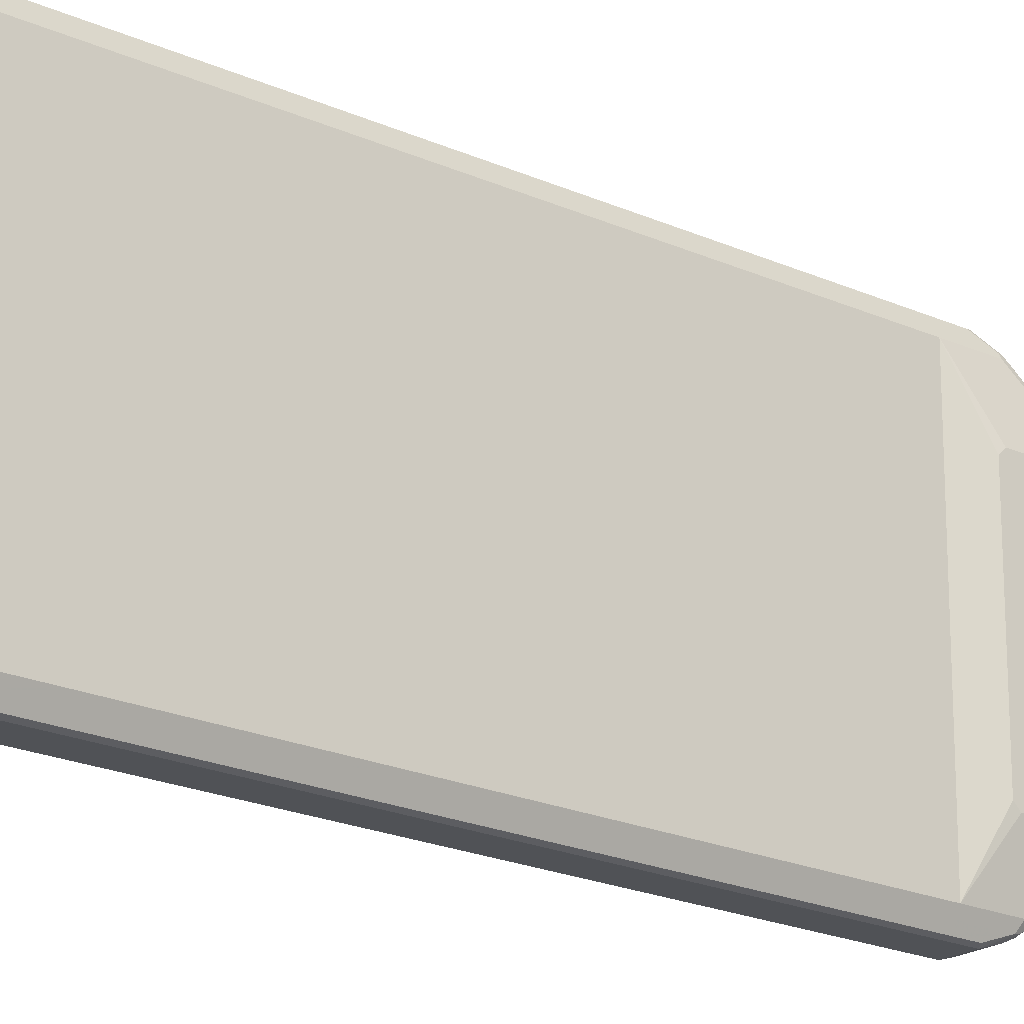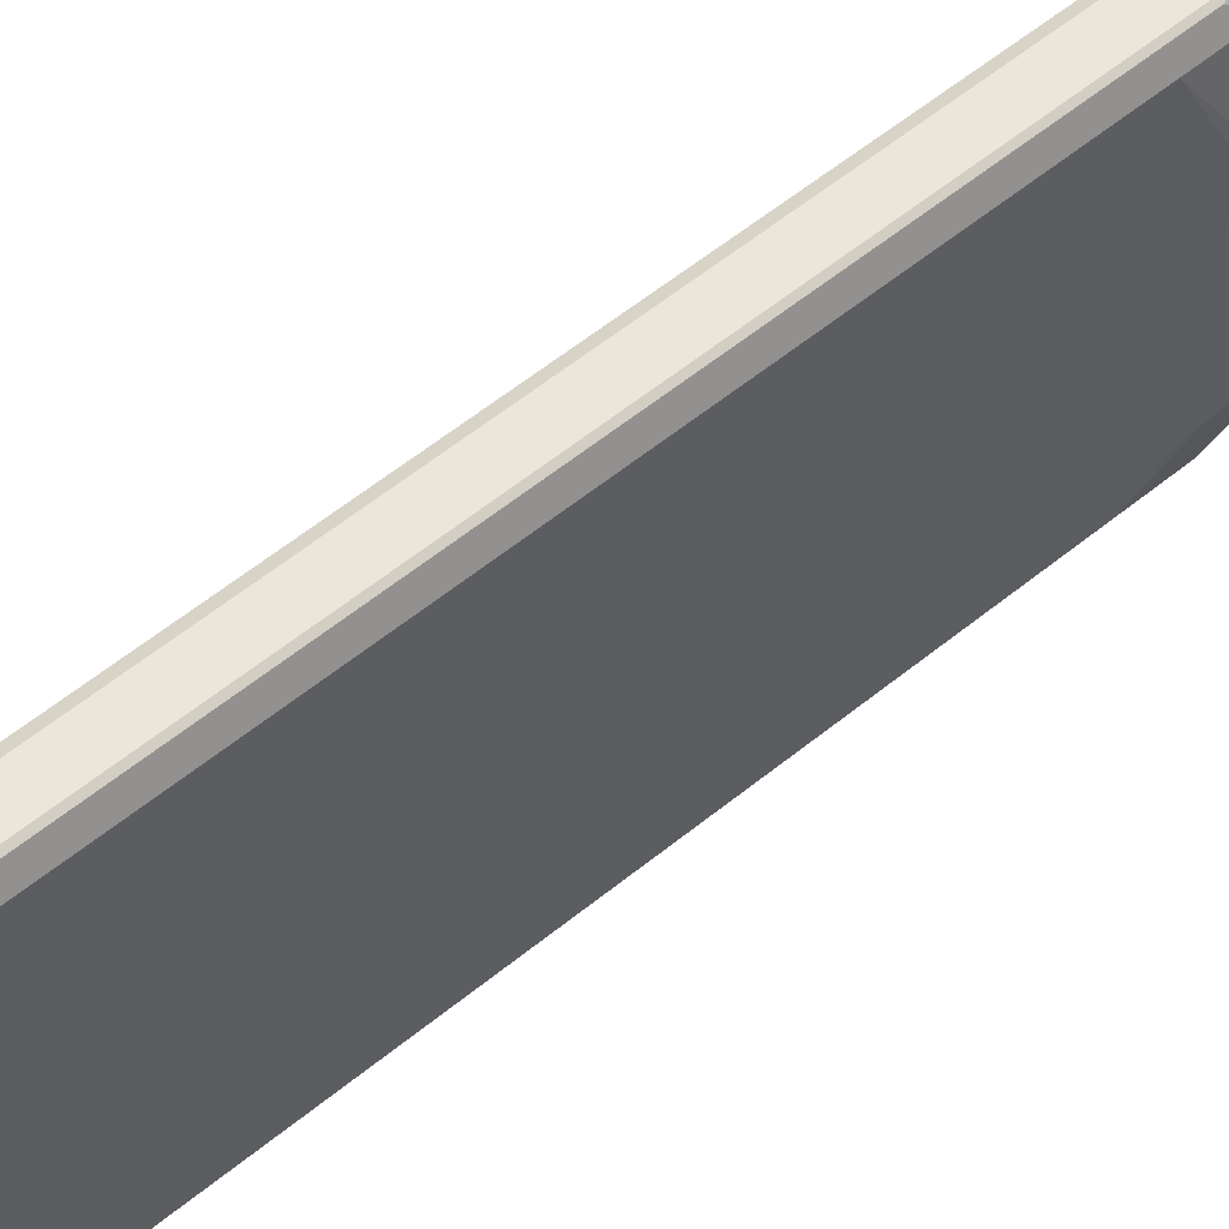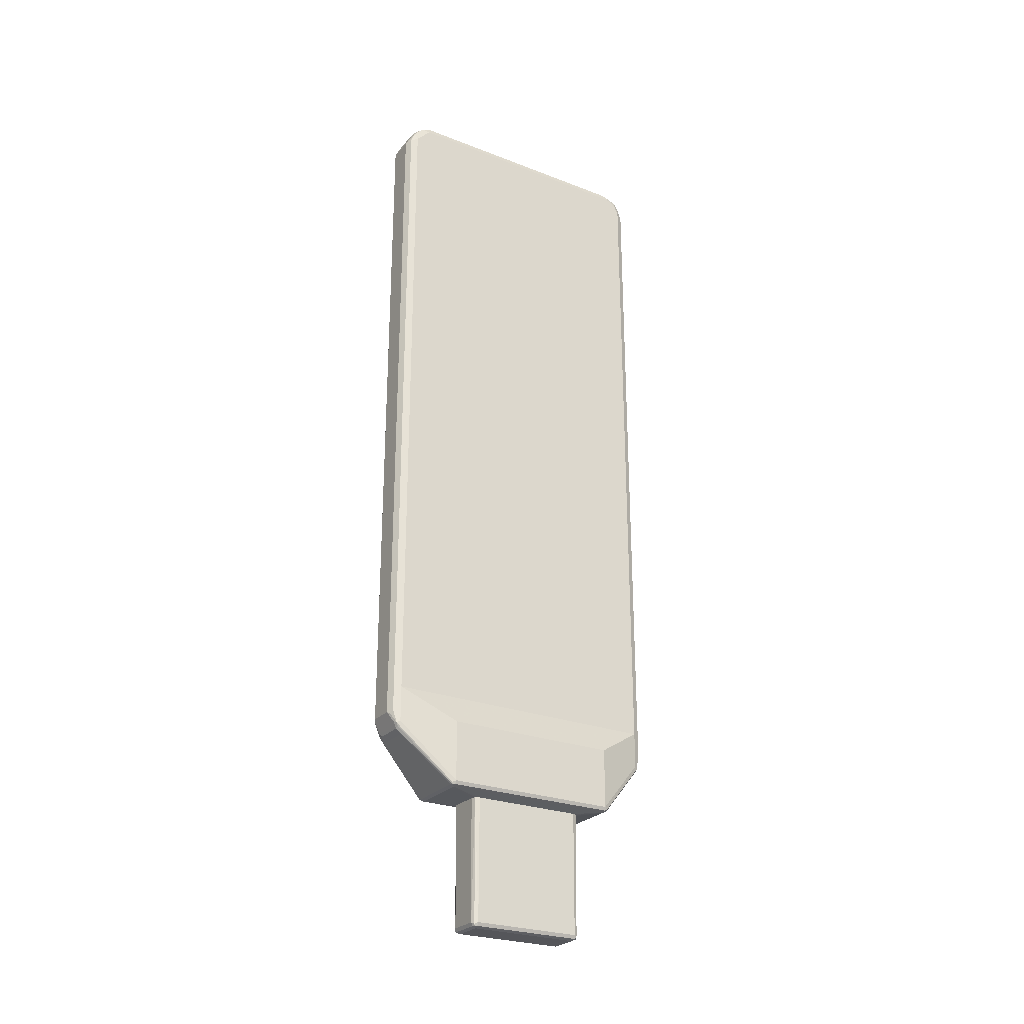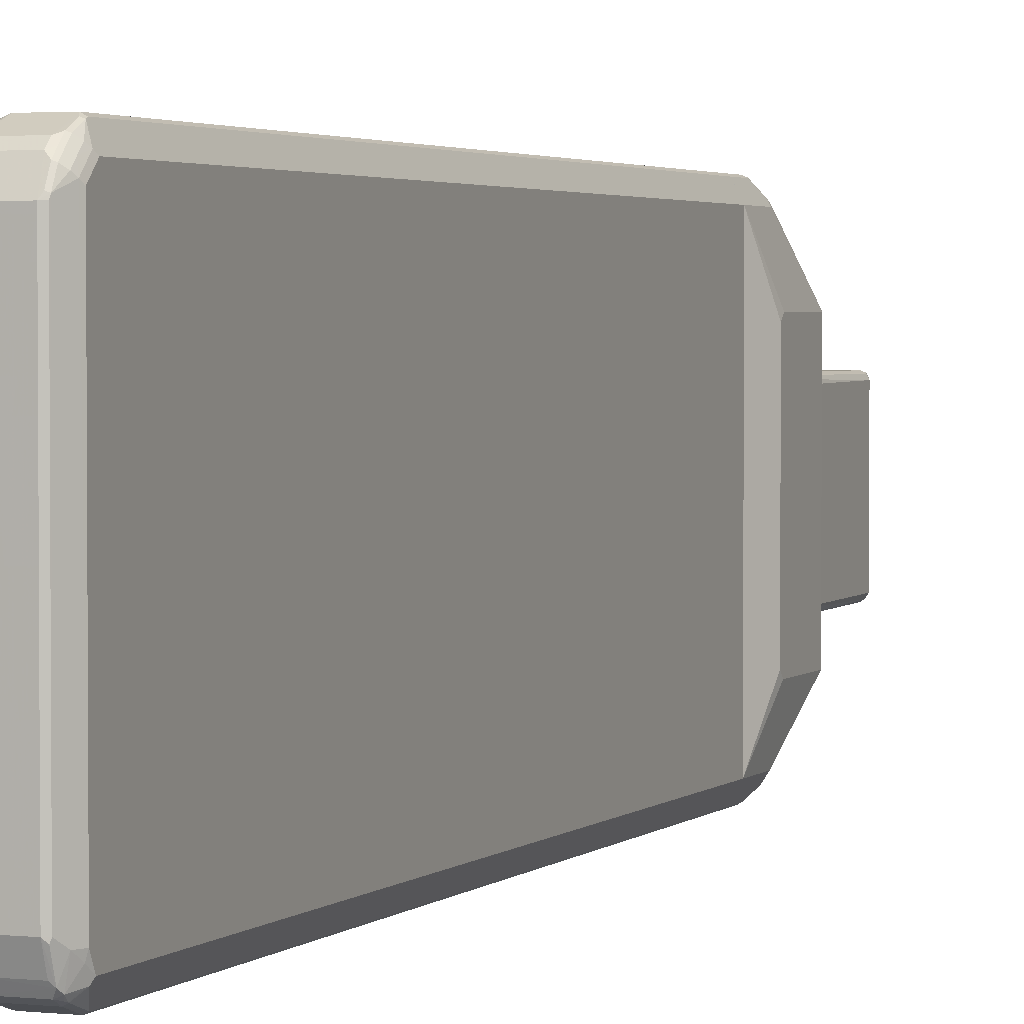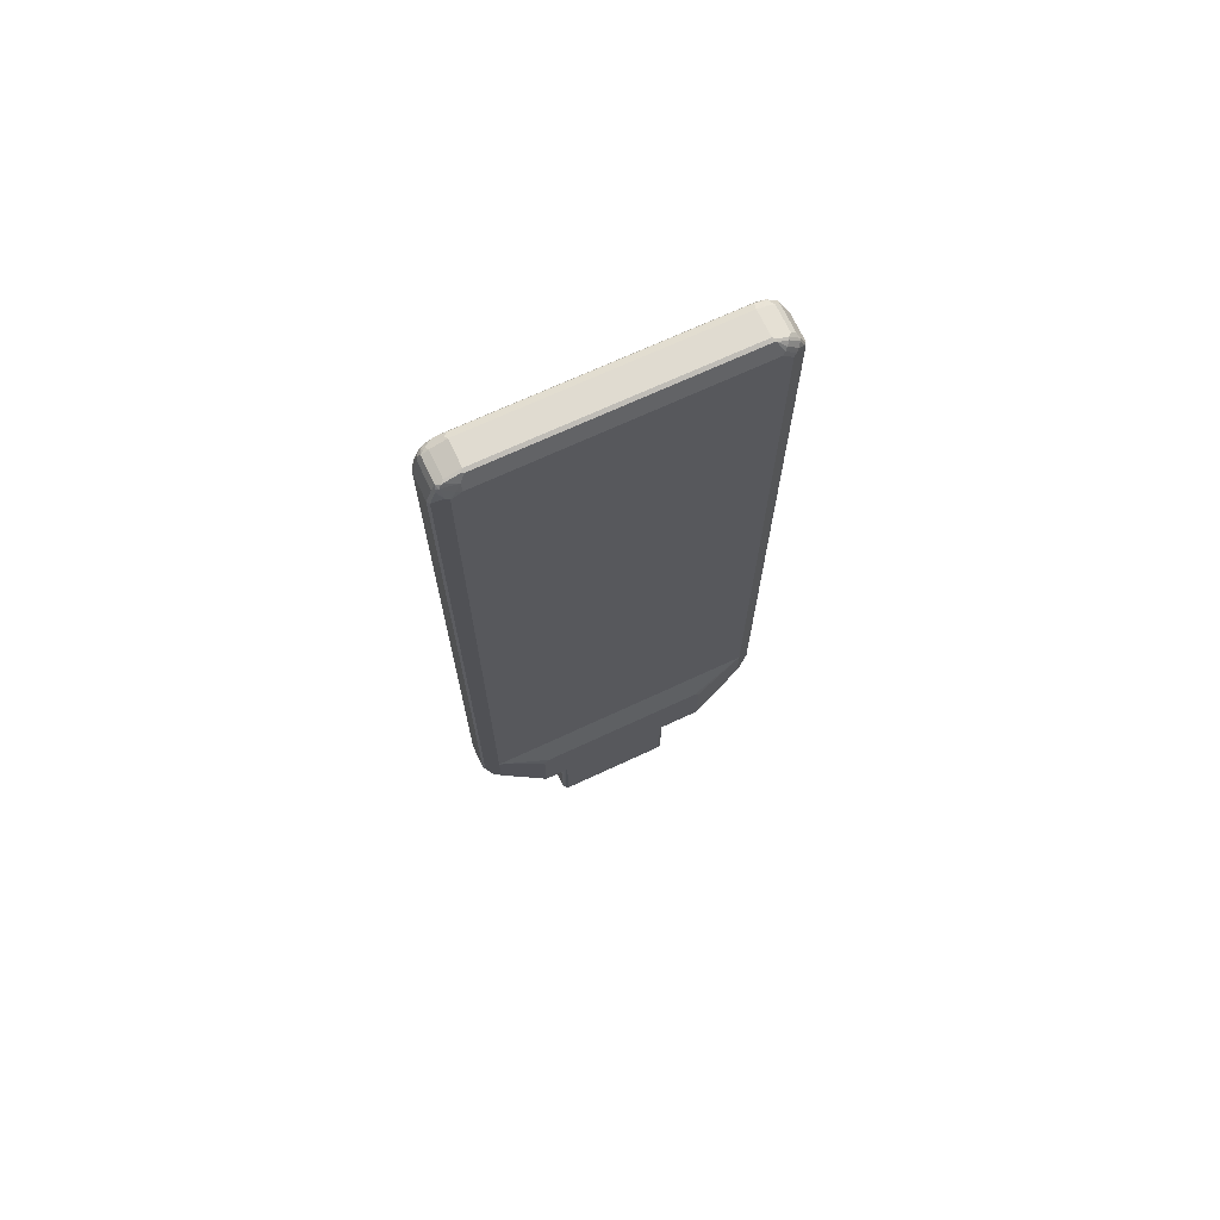
<metadata>
{"format":"obj","ext":"obj","renderer":"f3d","projection":"perspective","resolution":1024,"background":"white","views":[{"elev":-20.7,"azim":50.6,"up":"+Y"},{"elev":57.1,"azim":49.6,"up":"+Y"},{"elev":-25.9,"azim":-121.6,"up":"+Z"},{"elev":2.5,"azim":21.4,"up":"+Y"},{"elev":69.8,"azim":65.0,"up":"+Z"}]}
</metadata>
<code>
v -0.02056 0.3086 0.8844
v -0.03428 0.3017 0.8879
v -0.03257 0.3 0.8964
v -0.024 0.3017 0.8981
v -0.024 0.2914 0.9187
v 0.03085 0.3086 0.8844
v -0.02056 0.3086 -0.4825
v -0.04114 0.288 0.8948
v -0.03599 0.2931 0.9101
v -0.03428 0.3017 -0.4825
v -0.04069 0.2889 -0.4825
v -0.03599 0.2828 0.9205
v -0.024 0.2811 0.929
v 0.02742 0.2914 0.9187
v 0.03428 0.3051 0.8913
v 0.03771 0.3051 0.8844
v 0.03711 0.3054 -0.4825
v 0.03085 0.3086 -0.4825
v -0.04114 0.2674 0.9153
v -0.04114 0.288 -0.4825
v -0.03599 0.2725 0.9307
v -0.024 0.2605 0.9392
v -0.02056 0.2468 0.9462
v 0.02742 0.2811 0.929
v 0.03428 0.2845 0.9222
v 0.03428 0.2948 0.9118
v 0.03857 0.2931 0.9101
v 0.03857 0.3034 0.8896
v 0.04457 0.2914 0.8948
v 0.04427 0.292 -0.4825
v 0.03771 0.3051 -0.4825
v -0.04114 0.2571 0.9255
v -0.04114 -0.288 -0.4825
v -0.03428 0.2503 0.9392
v -0.03257 0.2588 0.9376
v -0.02056 -0.2468 0.9462
v 0.03085 0.2468 0.9462
v 0.03428 0.2742 0.9324
v 0.03857 0.2828 0.9205
v 0.04499 0.288 0.905
v 0.04885 0.2828 0.8999
v 0.05143 0.2777 0.8948
v 0.05113 0.2783 -0.4825
v -0.04114 -0.2571 0.9255
v -0.03801 -0.2942 -0.4825
v -0.04114 -0.288 0.8948
v -0.03428 -0.2434 0.9392
v 0.03085 -0.2468 0.9462
v -0.02742 -0.2503 0.9427
v -0.02056 -0.2777 0.9359
v 0.03771 0.2468 0.9427
v 0.03857 0.252 0.941
v 0.03428 0.2536 0.9427
v 0.03857 0.2725 0.9307
v 0.04499 0.2777 0.9153
v 0.04885 0.2622 0.9205
v 0.05143 0.2571 0.9153
v 0.05143 0.2777 -0.4825
v -0.04114 -0.2777 0.9153
v -0.03771 -0.2605 0.9324
v -0.03428 -0.3017 -0.4825
v -0.03428 -0.3017 0.8844
v -0.03771 -0.2948 0.8948
v -0.03857 -0.2892 0.905
v 0.03085 -0.2777 0.9359
v 0.03599 -0.2828 0.9334
v 0.03599 -0.252 0.9436
v 0.03771 -0.2468 0.9427
v -0.03599 -0.27 0.9307
v -0.02742 -0.2811 0.9324
v -0.02571 -0.2854 0.9307
v -0.02056 -0.2914 0.929
v 0.04457 -0.2571 0.929
v 0.05143 -0.2571 0.9153
v 0.04499 0.2674 0.9255
v 0.05143 -0.2777 -0.4825
v -0.03771 -0.2811 0.9222
v -0.02056 -0.3086 -0.4825
v -0.02056 -0.3086 0.8844
v -0.02571 -0.306 0.8896
v -0.03085 -0.3021 0.8948
v -0.03599 -0.2957 0.8999
v -0.03428 -0.2914 0.9153
v -0.03599 -0.2854 0.9205
v 0.03085 -0.2914 0.929
v 0.03857 -0.288 0.9269
v -0.03085 -0.288 0.9255
v -0.02571 -0.2957 0.9205
v 0.04885 -0.2674 0.9166
v 0.05143 -0.2777 0.905
v 0.03771 -0.3051 -0.4825
v 0.03085 -0.3086 -0.4825
v 0.03085 -0.3086 0.8844
v -0.02056 -0.2982 0.9153
v 0.03085 -0.2982 0.9153
v 0.03599 -0.2931 0.923
v 0.03771 -0.2948 0.9187
v 0.04371 -0.288 0.9141
v 0.04799 -0.2845 0.9085
v 0.04457 -0.2914 0.9016
v 0.03771 -0.3051 0.8879
v -0.03085 0.115 -0.6854
v -0.04019 0.1122 -0.6854
v 0.03085 0.115 -0.6854
v -0.03085 0.1131 -0.9359
v -0.04299 0.1028 -0.6854
v -0.03771 0.1097 -0.9394
v -0.04113 0.1028 -0.9359
v 0.03936 0.1107 -0.6854
v 0.03599 0.1105 -0.9411
v 0.03085 0.1131 -0.9359
v -0.03085 0.1097 -0.9428
v -0.03599 0.108 -0.9436
v -0.04299 -0.1234 -0.6854
v -0.03771 0.1028 -0.9428
v -0.03857 -0.1285 -0.9411
v -0.04113 -0.1234 -0.9359
v 0.04113 0.1072 -0.6854
v 0.04113 0.1028 -0.9359
v 0.03771 0.1097 -0.9359
v 0.03771 0.1063 -0.9428
v 0.03085 0.1028 -0.9462
v 0.03085 0.1097 -0.9428
v -0.03085 0.1028 -0.9462
v -0.03085 -0.1234 -0.9462
v -0.03771 -0.1234 -0.9428
v -0.03873 -0.1319 -0.6854
v -0.03428 -0.1303 -0.9428
v -0.03771 -0.1303 -0.9359
v 0.04299 0.101 -0.6854
v 0.04113 -0.1234 -0.9359
v 0.03771 -0.12 -0.9428
v 0.03085 -0.1234 -0.9462
v -0.03517 -0.1337 -0.6854
v -0.03085 -0.1337 -0.9359
v 0.02742 -0.1303 -0.9428
v 0.04299 -0.1253 -0.6854
v 0.03771 -0.1303 -0.9325
v 0.03599 -0.1285 -0.9411
v -0.029 -0.1356 -0.6854
v 0.03085 -0.1337 -0.9359
v 0.03798 -0.1305 -0.6854
v 0.03271 -0.1356 -0.6854
v 0.0327 -0.1356 -0.6854
v -0.02899 -0.1356 -0.6854
v 0.03798 -0.1305 -0.6854
v 0.06171 -0.1851 -0.6788
v -0.03517 -0.1337 -0.6854
v -0.06171 -0.1851 -0.6788
v 0.04299 -0.1252 -0.6854
v 0.06856 -0.1817 -0.6754
v 0.06685 -0.1902 -0.6737
v 0.05828 -0.192 -0.6754
v 0.06171 0.1748 -0.6788
v -0.03873 -0.1319 -0.6854
v -0.04299 -0.1234 -0.6854
v -0.04141 -0.1265 -0.6854
v -0.06513 -0.192 -0.6754
v -0.06856 -0.1851 -0.6754
v -0.06685 0.1799 -0.6762
v -0.06171 0.1748 -0.6788
v 0.04299 0.1009 -0.6854
v 0.072 -0.1851 -0.6685
v 0.06856 0.1783 -0.6754
v 0.04457 -0.2811 -0.5794
v 0.03428 -0.2914 -0.5691
v 0.04113 0.1072 -0.6854
v 0.03935 0.1107 -0.6854
v 0.03085 0.115 -0.6854
v 0.06171 0.1817 -0.6754
v -0.04299 0.1028 -0.6854
v -0.06942 -0.1902 -0.6737
v -0.02741 -0.2914 -0.5691
v -0.03428 -0.2948 -0.5623
v -0.03856 -0.2931 -0.5606
v -0.072 -0.1851 -0.6685
v -0.06856 0.1748 -0.6754
v -0.072 0.1748 -0.6685
v -0.06856 0.1817 -0.6719
v -0.03856 0.288 -0.567
v -0.036 0.2931 -0.5631
v -0.03085 0.2914 -0.5691
v -0.06171 0.1817 -0.6754
v -0.03085 0.115 -0.6854
v -0.04018 0.1122 -0.6854
v 0.072 -0.1851 -0.5451
v 0.05142 -0.2777 -0.5657
v 0.0497 -0.2759 -0.5743
v 0.072 0.1748 -0.6685
v 0.06685 0.1825 -0.6737
v 0.04885 0.279 -0.576
v 0.04457 -0.2914 -0.5588
v 0.04285 -0.2896 -0.5674
v 0.03085 -0.2982 -0.5554
v 0.04113 0.2811 -0.5794
v -0.03085 -0.2982 -0.5554
v -0.0377 -0.2948 -0.5554
v -0.03428 -0.3017 -0.5245
v -0.038 -0.2942 -0.4825
v -0.04113 -0.288 -0.5554
v -0.072 -0.1851 -0.5451
v -0.072 0.1748 -0.5451
v -0.04113 0.288 -0.5554
v -0.0377 0.2948 -0.5588
v -0.03085 0.2982 -0.5554
v -0.02056 0.3086 -0.5348
v 0.036 0.2957 -0.5606
v 0.03085 0.2914 -0.5691
v -0.03085 0.2811 -0.5794
v 0.072 -0.1748 -0.5348
v 0.05142 -0.2777 -0.4825
v 0.05142 0.2777 -0.5657
v 0.072 0.1748 -0.5451
v 0.04627 0.2854 -0.5708
v 0.04799 0.2845 -0.5657
v 0.04457 -0.2914 -0.4825
v 0.0377 -0.3051 -0.5211
v 0.03085 -0.3086 -0.5245
v 0.04113 0.2918 -0.5657
v -0.02056 -0.3086 -0.5245
v -0.03428 -0.3017 -0.4825
v -0.04113 -0.288 -0.4825
v -0.04113 0.288 -0.4825
v -0.04069 0.2889 -0.4825
v -0.03428 0.3017 -0.5314
v -0.02741 0.3051 -0.5383
v -0.02056 0.3086 -0.4825
v 0.03085 0.3086 -0.5348
v 0.036 0.306 -0.54
v 0.072 0.1645 -0.5348
v 0.05142 0.2777 -0.4825
v 0.04457 0.2914 -0.5554
v 0.05112 0.2783 -0.4825
v 0.0377 -0.3051 -0.4825
v 0.03085 -0.3086 -0.4825
v -0.02056 -0.3086 -0.4825
v -0.03428 0.3017 -0.4825
v 0.03085 0.3086 -0.4825
v 0.03711 0.3054 -0.4825
v 0.0377 0.3051 -0.5348
v 0.04457 0.2914 -0.4825
v 0.0377 0.3051 -0.4825
f 1 2 3
f 1 3 4
f 1 4 5
f 1 5 14
f 1 14 6
f 1 6 18
f 1 18 7
f 1 7 10
f 1 10 2
f 2 8 9
f 2 9 3
f 2 10 11
f 2 11 8
f 3 9 4
f 4 9 5
f 5 9 12
f 5 12 13
f 5 13 24
f 5 24 14
f 6 14 15
f 6 15 16
f 6 16 17
f 6 17 18
f 7 18 17
f 7 17 31
f 7 31 30
f 7 30 43
f 7 43 58
f 7 58 76
f 7 76 91
f 7 91 92
f 7 92 78
f 7 78 61
f 7 61 45
f 7 45 33
f 7 33 20
f 7 20 11
f 7 11 10
f 8 19 12
f 8 12 9
f 8 11 20
f 8 20 33
f 8 33 46
f 8 46 59
f 8 59 44
f 8 44 32
f 8 32 19
f 12 19 32
f 12 32 21
f 12 21 13
f 13 21 22
f 13 22 23
f 13 23 37
f 13 37 24
f 14 24 25
f 14 25 26
f 14 26 15
f 15 26 27
f 15 27 28
f 15 28 16
f 16 28 29
f 16 29 30
f 16 30 31
f 16 31 17
f 21 34 35
f 21 35 23
f 21 23 22
f 21 32 34
f 23 36 48
f 23 48 37
f 23 35 34
f 23 34 47
f 23 47 49
f 23 49 36
f 24 37 38
f 24 38 25
f 25 39 27
f 25 27 26
f 25 38 54
f 25 54 39
f 27 40 28
f 27 39 55
f 27 55 40
f 28 40 41
f 28 41 29
f 29 41 42
f 29 42 43
f 29 43 30
f 32 44 47
f 32 47 34
f 33 45 46
f 36 49 50
f 36 50 65
f 36 65 48
f 37 48 68
f 37 68 51
f 37 51 52
f 37 52 53
f 37 53 38
f 38 53 52
f 38 52 54
f 39 54 55
f 40 55 41
f 41 55 56
f 41 56 57
f 41 57 42
f 42 57 74
f 42 74 90
f 42 90 76
f 42 76 58
f 42 58 43
f 44 59 60
f 44 60 47
f 45 61 62
f 45 62 46
f 46 62 63
f 46 63 64
f 46 64 59
f 47 60 49
f 48 65 66
f 48 66 67
f 48 67 68
f 49 60 69
f 49 69 70
f 49 70 50
f 50 66 65
f 50 70 71
f 50 71 72
f 50 72 66
f 51 68 52
f 52 68 73
f 52 73 74
f 52 74 56
f 52 56 75
f 52 75 54
f 54 75 55
f 55 75 56
f 56 74 57
f 59 64 77
f 59 77 60
f 60 77 69
f 61 78 79
f 61 79 62
f 62 79 80
f 62 80 81
f 62 81 82
f 62 82 63
f 63 82 64
f 64 83 84
f 64 84 77
f 64 82 83
f 66 68 67
f 66 72 85
f 66 85 86
f 66 86 73
f 66 73 68
f 69 77 87
f 69 87 70
f 70 87 71
f 71 87 72
f 72 87 88
f 72 88 85
f 73 86 89
f 73 89 74
f 74 89 90
f 76 90 100
f 76 100 101
f 76 101 91
f 77 84 87
f 78 92 93
f 78 93 79
f 79 93 95
f 79 95 94
f 79 94 88
f 79 88 80
f 80 88 81
f 81 88 83
f 81 83 82
f 83 88 87
f 83 87 84
f 85 88 95
f 85 95 96
f 85 96 86
f 86 96 97
f 86 97 98
f 86 98 99
f 86 99 89
f 88 94 95
f 89 99 90
f 90 99 100
f 91 101 93
f 91 93 92
f 93 101 95
f 95 97 96
f 95 101 97
f 97 100 99
f 97 99 98
f 97 101 100
f 102 103 106
f 102 106 114
f 102 114 127
f 102 127 134
f 102 134 140
f 102 140 143
f 102 143 142
f 102 142 137
f 102 137 130
f 102 130 118
f 102 118 109
f 102 109 104
f 102 104 111
f 102 111 105
f 102 105 103
f 103 105 107
f 103 107 108
f 103 108 106
f 104 109 110
f 104 110 111
f 105 111 110
f 105 110 123
f 105 123 112
f 105 112 113
f 105 113 107
f 106 108 117
f 106 117 114
f 107 113 108
f 108 113 115
f 108 115 116
f 108 116 117
f 109 118 119
f 109 119 120
f 109 120 110
f 110 121 122
f 110 122 123
f 110 120 119
f 110 119 121
f 112 123 113
f 113 122 124
f 113 124 125
f 113 125 126
f 113 126 115
f 113 123 122
f 114 117 116
f 114 116 127
f 115 126 116
f 116 126 125
f 116 125 128
f 116 128 129
f 116 129 127
f 118 130 119
f 119 131 132
f 119 132 121
f 119 130 137
f 119 137 131
f 121 132 133
f 121 133 122
f 122 133 125
f 122 125 124
f 125 133 136
f 125 136 128
f 127 129 134
f 128 135 129
f 128 136 141
f 128 141 135
f 129 135 134
f 131 138 139
f 131 139 132
f 131 137 138
f 132 139 133
f 133 139 136
f 134 135 140
f 135 141 143
f 135 143 140
f 136 139 141
f 137 142 138
f 138 141 139
f 138 142 143
f 138 143 141
f 144 145 148
f 144 148 155
f 144 155 157
f 144 157 156
f 144 156 171
f 144 171 185
f 144 185 184
f 144 184 169
f 144 169 168
f 144 168 167
f 144 167 162
f 144 162 150
f 144 150 146
f 144 146 147
f 144 147 149
f 144 149 145
f 145 149 148
f 146 150 147
f 147 151 152
f 147 152 153
f 147 153 158
f 147 158 149
f 147 150 162
f 147 162 154
f 147 154 164
f 147 164 151
f 148 149 155
f 149 156 157
f 149 157 155
f 149 158 159
f 149 159 160
f 149 160 161
f 149 161 171
f 149 171 156
f 151 163 152
f 151 164 189
f 151 189 163
f 152 163 165
f 152 165 153
f 153 165 166
f 153 166 173
f 153 173 158
f 154 162 167
f 154 167 168
f 154 168 169
f 154 169 184
f 154 184 161
f 154 161 183
f 154 183 170
f 154 170 164
f 158 172 159
f 158 173 174
f 158 174 175
f 158 175 172
f 159 172 176
f 159 176 178
f 159 178 177
f 159 177 160
f 160 177 178
f 160 178 179
f 160 179 180
f 160 180 181
f 160 181 182
f 160 182 183
f 160 183 161
f 161 184 185
f 161 185 171
f 163 186 211
f 163 211 187
f 163 187 188
f 163 188 165
f 163 189 213
f 163 213 230
f 163 230 210
f 163 210 186
f 164 170 190
f 164 190 191
f 164 191 189
f 165 188 187
f 165 187 192
f 165 192 193
f 165 193 166
f 166 193 194
f 166 194 196
f 166 196 173
f 170 183 209
f 170 209 195
f 170 195 190
f 172 175 176
f 173 196 174
f 174 196 175
f 175 196 197
f 175 197 198
f 175 198 199
f 175 199 200
f 175 200 176
f 176 200 222
f 176 222 201
f 176 201 202
f 176 202 178
f 178 202 223
f 178 223 203
f 178 203 179
f 179 203 204
f 179 204 180
f 180 204 181
f 181 204 205
f 181 205 182
f 182 205 206
f 182 206 207
f 182 207 208
f 182 208 195
f 182 195 209
f 182 209 183
f 186 210 211
f 187 211 216
f 187 216 192
f 189 191 212
f 189 212 231
f 189 231 213
f 190 195 214
f 190 214 191
f 191 214 215
f 191 215 212
f 192 216 234
f 192 234 217
f 192 217 218
f 192 218 193
f 193 218 194
f 194 218 220
f 194 220 196
f 195 208 219
f 195 219 214
f 196 198 197
f 196 220 198
f 198 221 199
f 198 220 236
f 198 236 221
f 199 222 200
f 199 221 236
f 199 236 235
f 199 235 234
f 199 234 216
f 199 216 211
f 199 211 231
f 199 231 233
f 199 233 241
f 199 241 242
f 199 242 239
f 199 239 238
f 199 238 227
f 199 227 237
f 199 237 224
f 199 224 223
f 199 223 222
f 201 222 223
f 201 223 202
f 203 223 224
f 203 224 225
f 203 225 204
f 204 225 226
f 204 226 205
f 205 226 206
f 206 227 238
f 206 238 228
f 206 228 207
f 206 226 225
f 206 225 237
f 206 237 227
f 207 228 229
f 207 229 219
f 207 219 208
f 210 230 231
f 210 231 211
f 212 215 232
f 212 232 233
f 212 233 231
f 213 231 230
f 214 219 229
f 214 229 232
f 214 232 215
f 217 234 235
f 217 235 218
f 218 235 236
f 218 236 220
f 224 237 225
f 228 238 239
f 228 239 240
f 228 240 229
f 229 240 232
f 232 241 233
f 232 240 242
f 232 242 241
f 239 242 240

</code>
